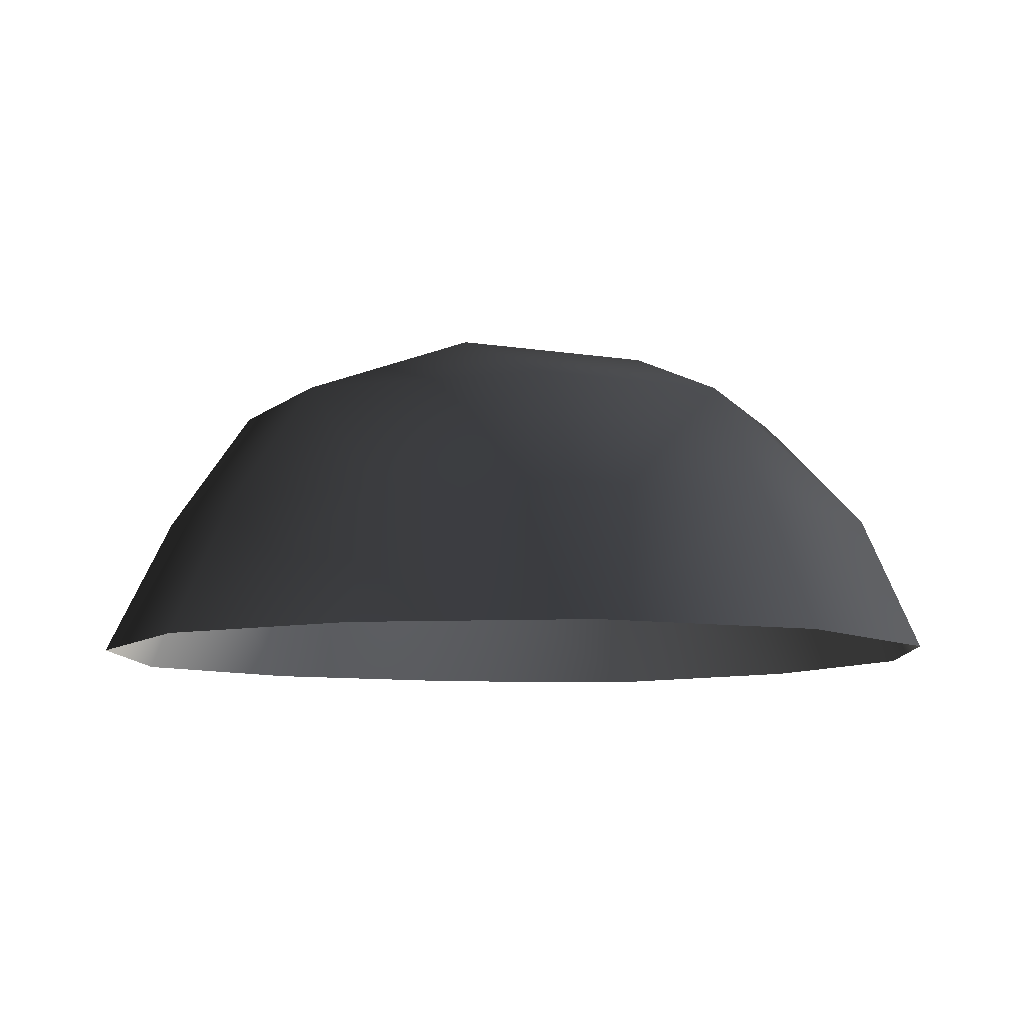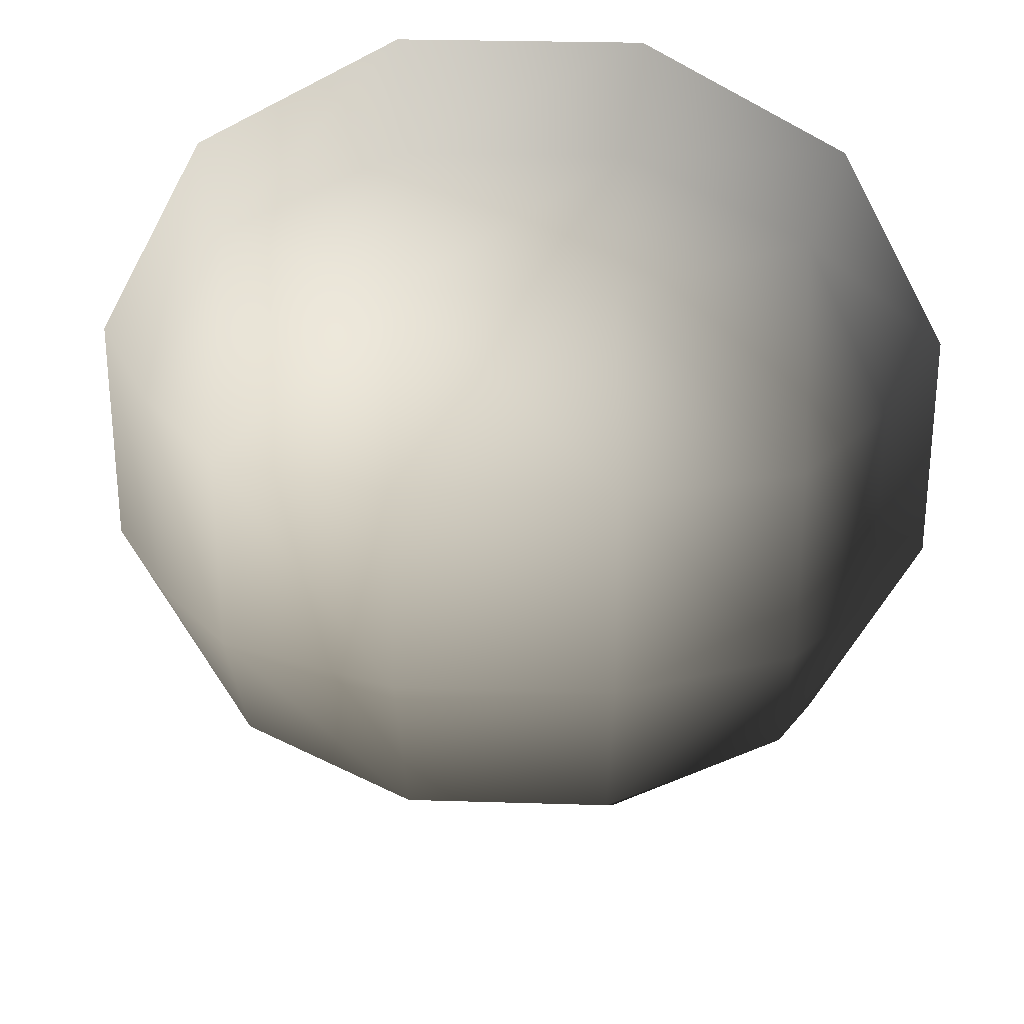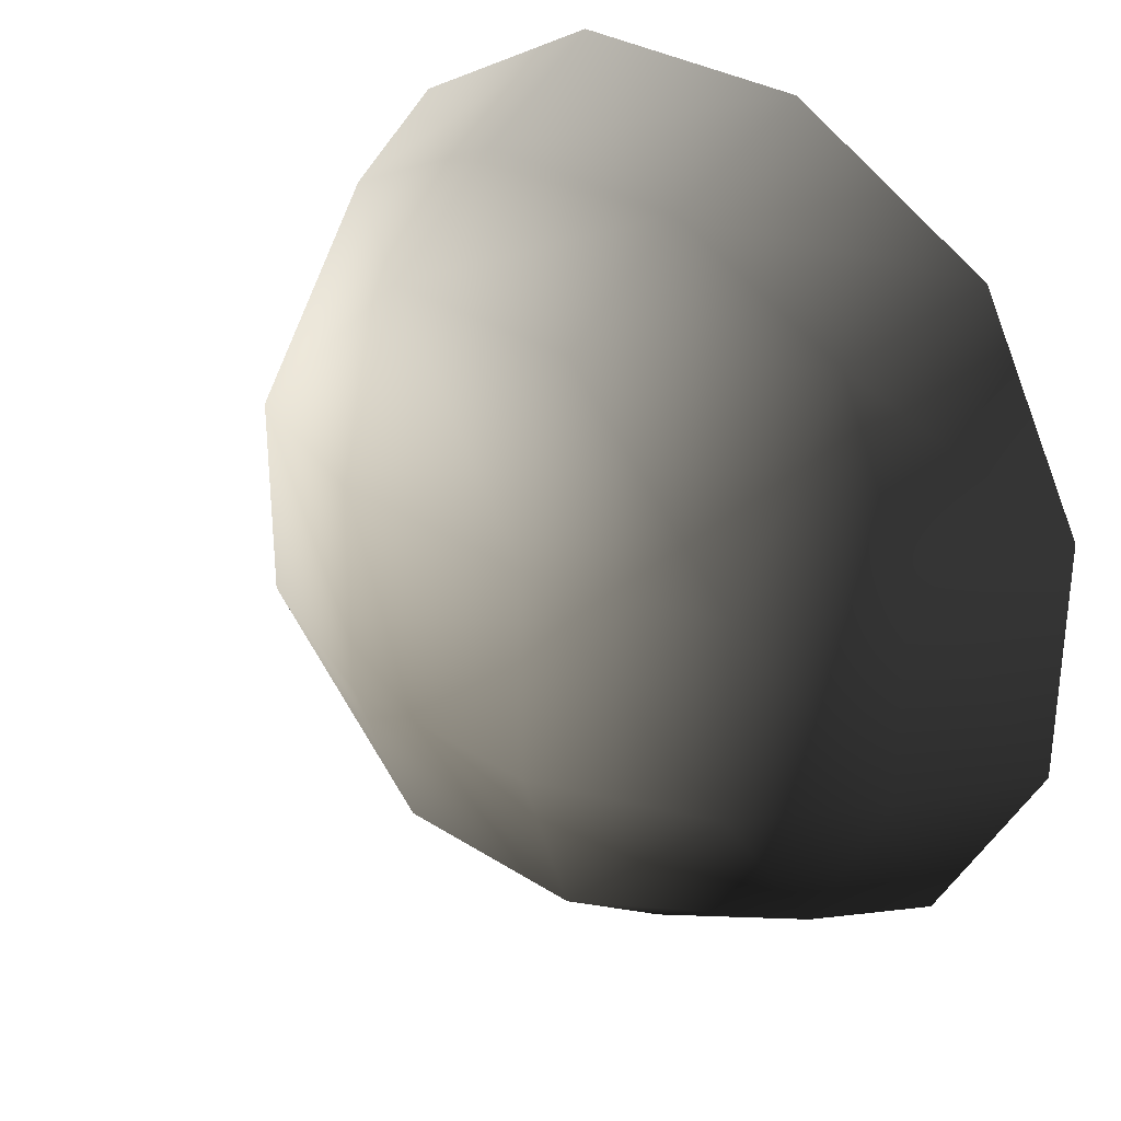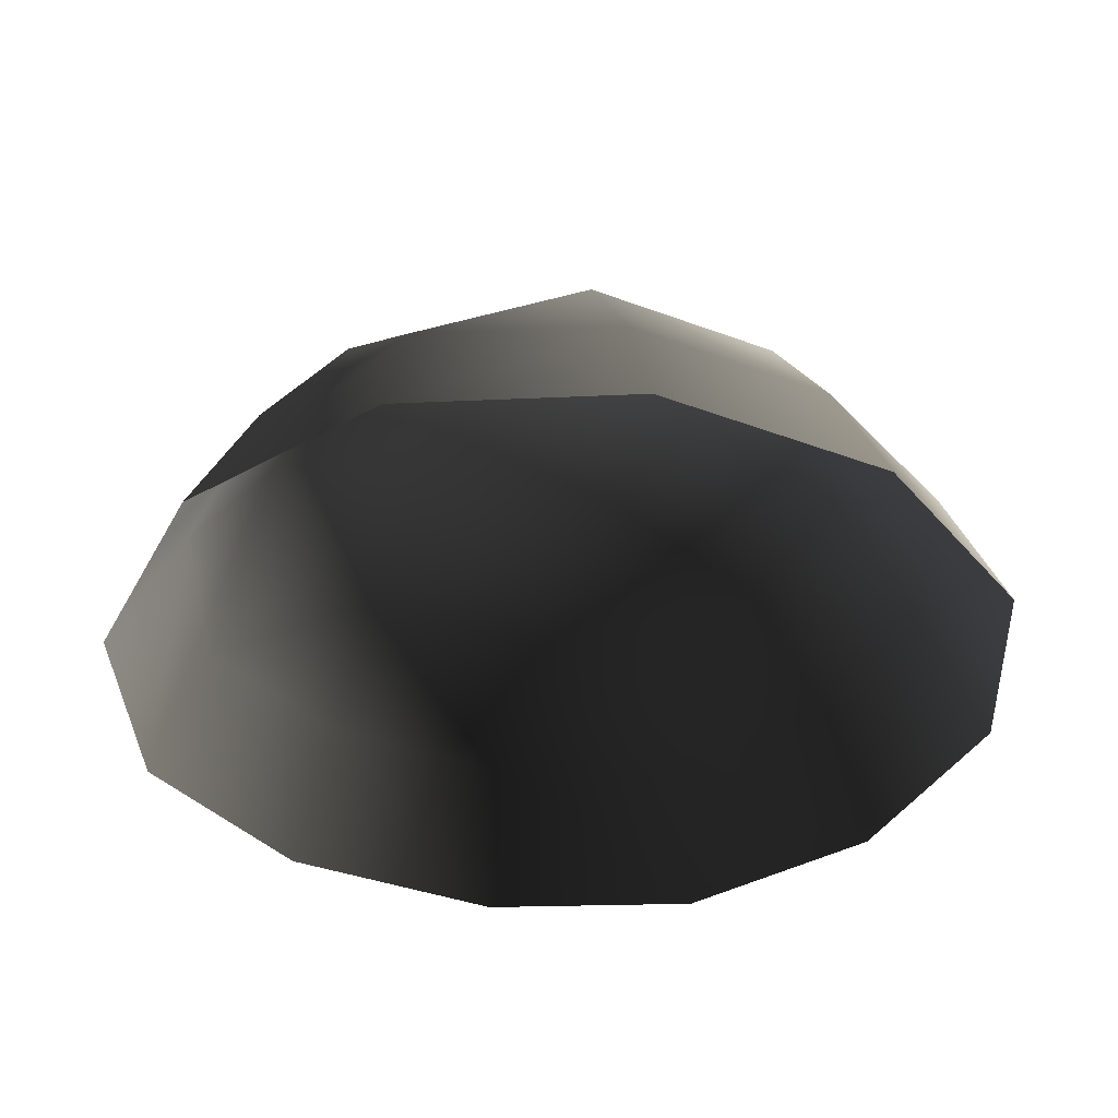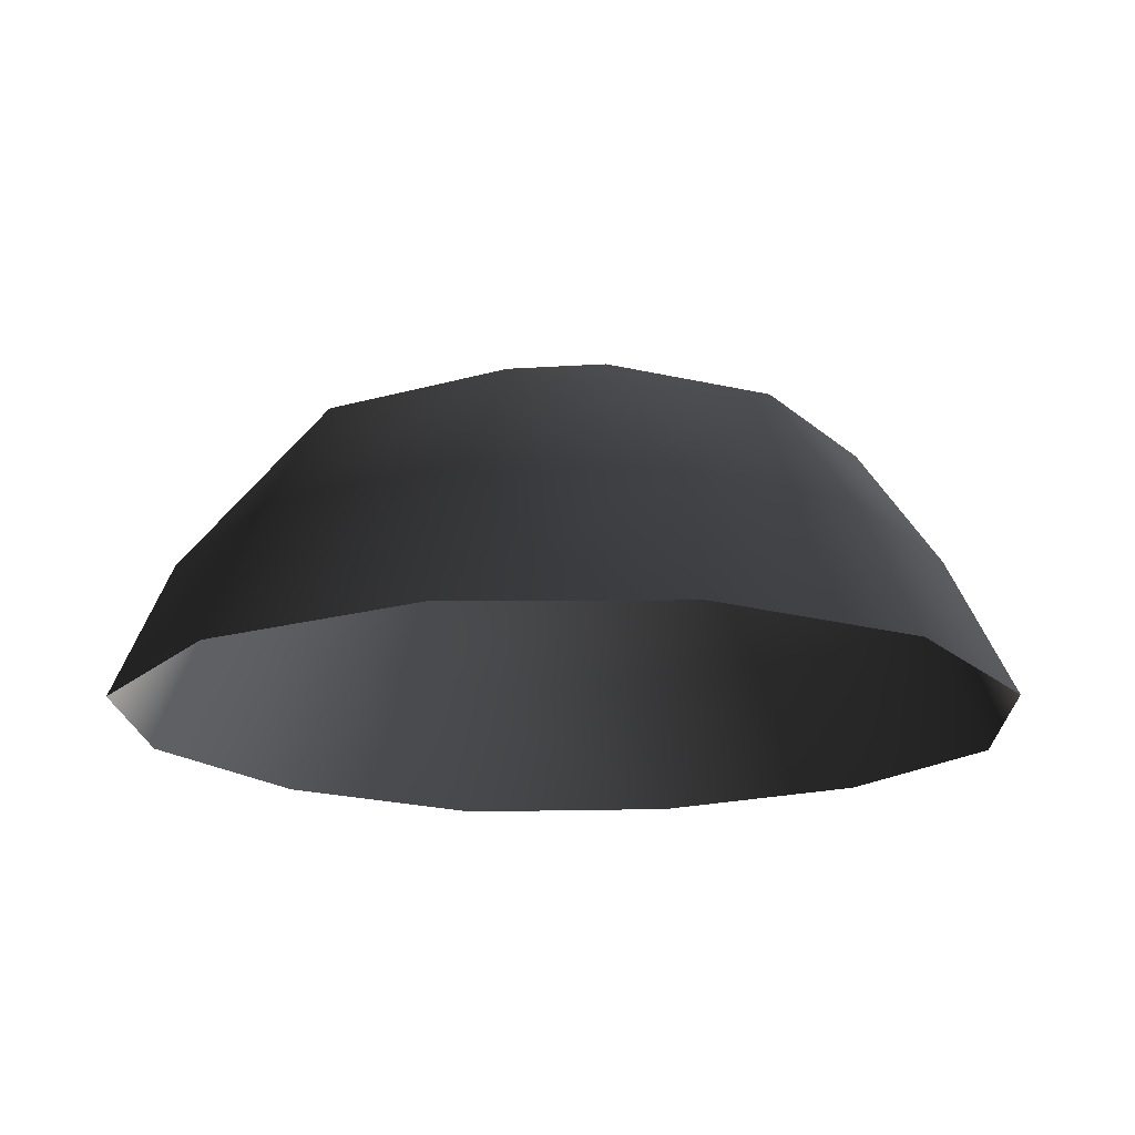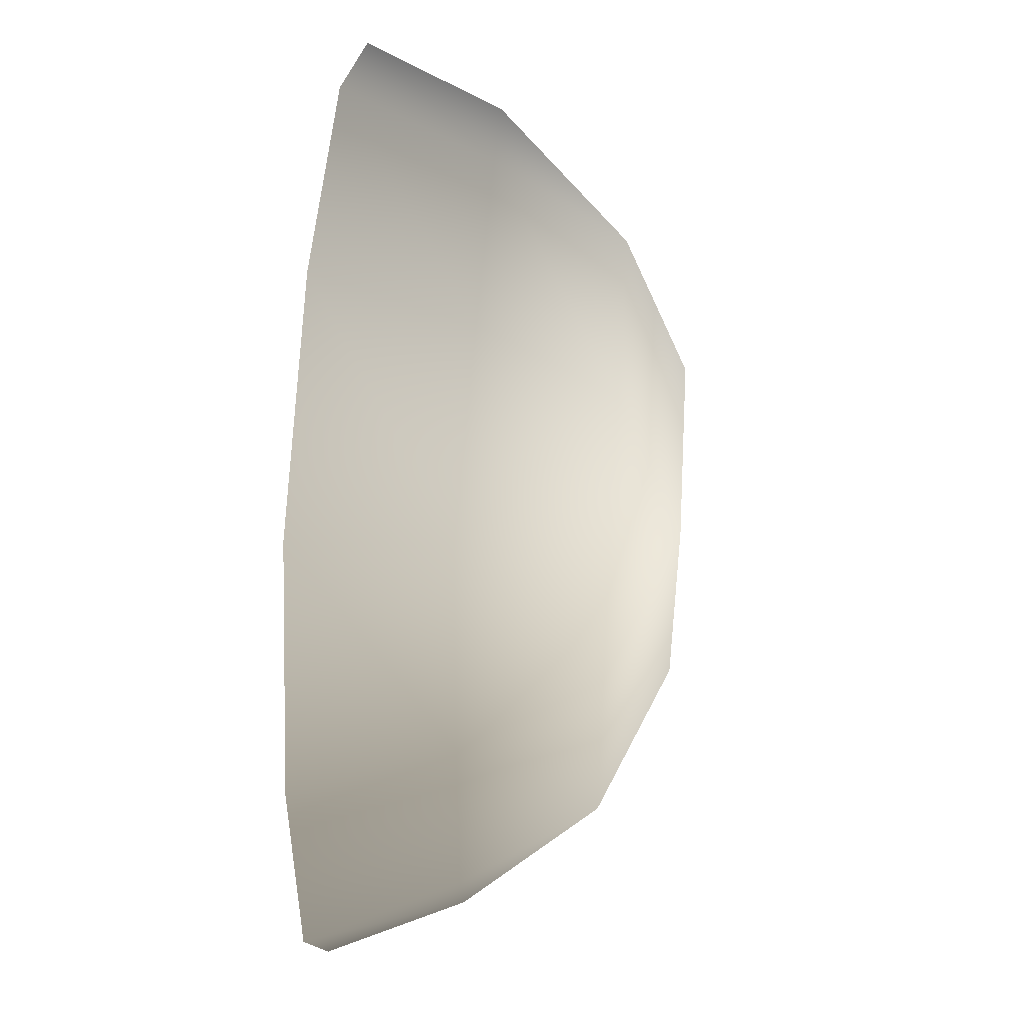
<metadata>
{"format":"obj","ext":"obj","renderer":"f3d","projection":"perspective","resolution":1024,"background":"white","views":[{"elev":-8.2,"azim":-25.5,"up":"+Z"},{"elev":27.8,"azim":2.7,"up":"+Y"},{"elev":31.1,"azim":42.5,"up":"+Y"},{"elev":-37.6,"azim":154.3,"up":"+Z"},{"elev":-17.2,"azim":-59.6,"up":"+Z"},{"elev":49.2,"azim":-86.1,"up":"+Y"}]}
</metadata>
<code>
v -5.014 1.795 2.028
v -5.025 5.025 -0.3002
v -1.795 5.014 2.028
v -1.9 6.545 -0.1941
v 1.9 6.545 -0.1941
v 1.795 5.014 2.028
v 1.902 1.902 3.178
v -1.902 1.902 3.178
v 1.902 -1.902 3.178
v -1.902 -1.902 3.178
v 1.795 -5.014 2.028
v -1.795 -5.014 2.028
v 5.014 -1.795 2.028
v 5.025 -5.025 -0.3002
v 5.014 1.795 2.028
v 5.025 5.025 -0.3002
v -5.014 -1.795 2.028
v -6.545 1.9 -0.1941
v -6.545 -1.9 -0.1941
v -7.74 2.142 -2.693
v -7.74 -2.142 -2.693
v -5.025 -5.025 -0.3002
v -5.771 -5.771 -2.722
v 6.545 -1.9 -0.1941
v 6.545 1.9 -0.1941
v 7.74 -2.142 -2.693
v 7.74 2.142 -2.693
v 5.771 5.771 -2.722
v -1.9 -6.545 -0.1941
v 1.9 -6.545 -0.1941
v -2.142 -7.74 -2.693
v 2.142 -7.74 -2.693
v 5.771 -5.771 -2.722
v 2.142 7.74 -2.693
v -2.142 7.74 -2.693
v -5.771 5.771 -2.722
g Rock_single_t1(Clone)_35589_237
f 1 3 2
f 4 2 3
f 3 5 4
f 3 6 5
f 7 6 3
f 7 3 8
f 8 3 1
f 9 7 8
f 9 8 10
f 10 8 1
f 11 9 10
f 11 10 12
f 13 7 9
f 9 11 13
f 13 11 14
f 13 15 7
f 7 15 6
f 6 15 16
f 5 6 16
f 10 17 12
f 10 1 17
f 17 1 18
f 17 18 19
f 19 18 20
f 19 20 21
f 22 12 17
f 22 19 21
f 19 22 17
f 22 21 23
f 15 13 24
f 24 13 14
f 15 24 25
f 25 16 15
f 25 24 26
f 25 26 27
f 16 25 27
f 16 27 28
f 29 22 23
f 29 12 22
f 11 12 29
f 11 29 30
f 30 29 31
f 29 23 31
f 30 31 32
f 30 14 11
f 14 30 32
f 14 32 33
f 24 33 26
f 24 14 33
f 5 28 34
f 4 5 34
f 4 34 35
f 2 4 35
f 2 35 36
f 5 16 28
f 18 2 36
f 18 36 20
f 18 1 2

</code>
